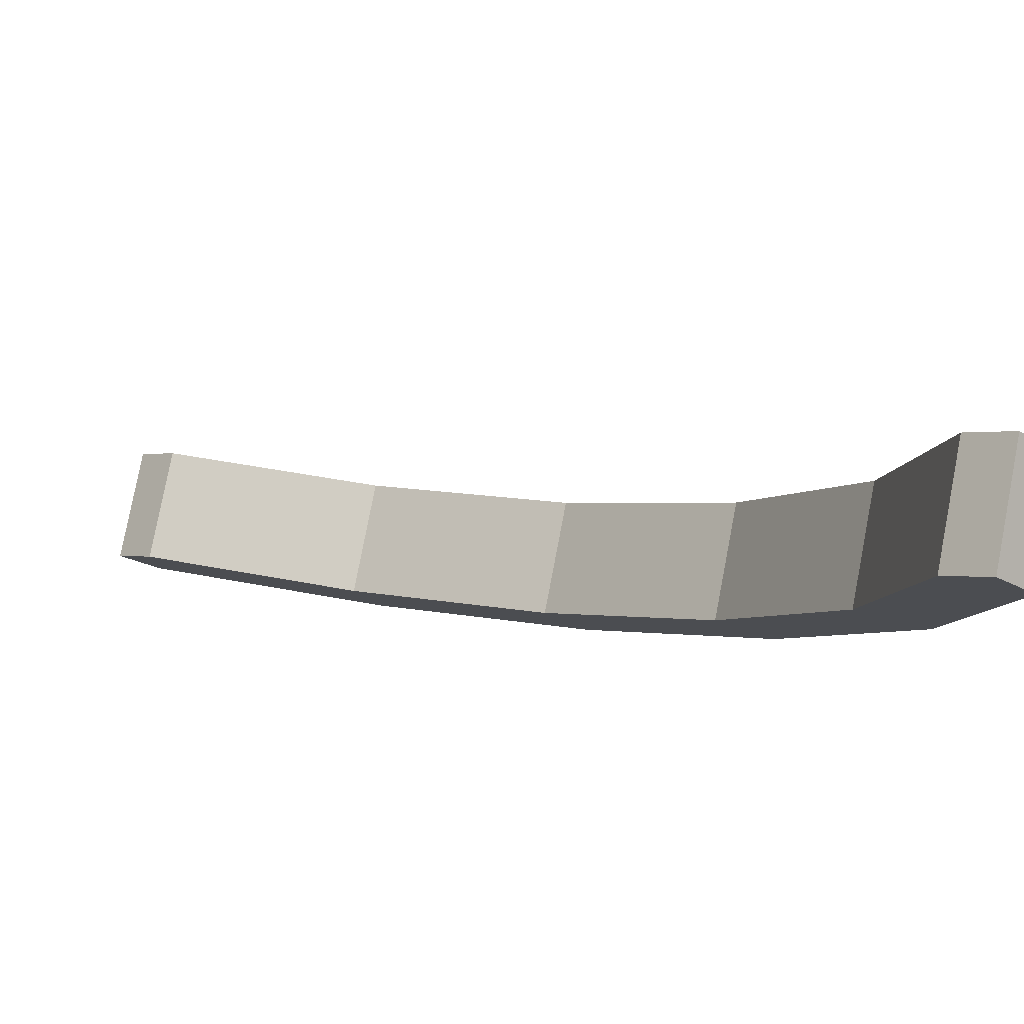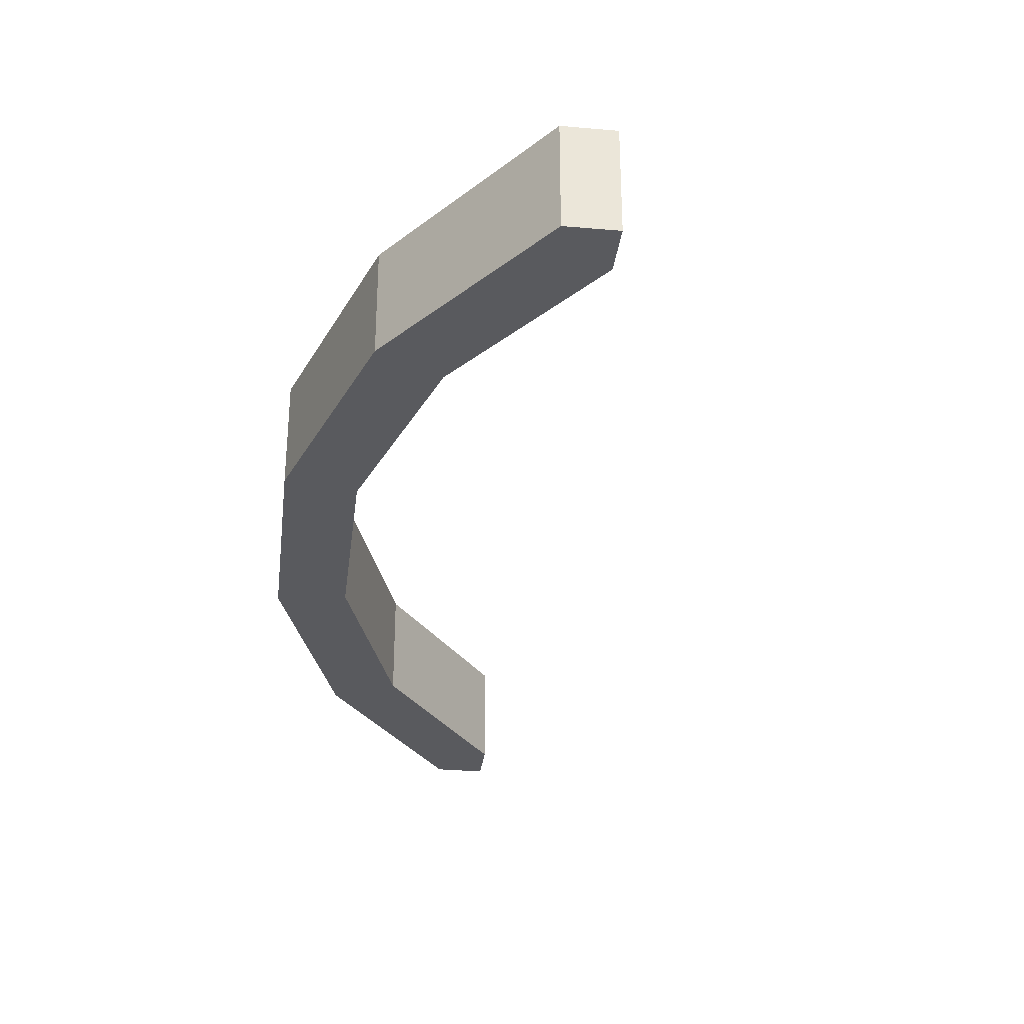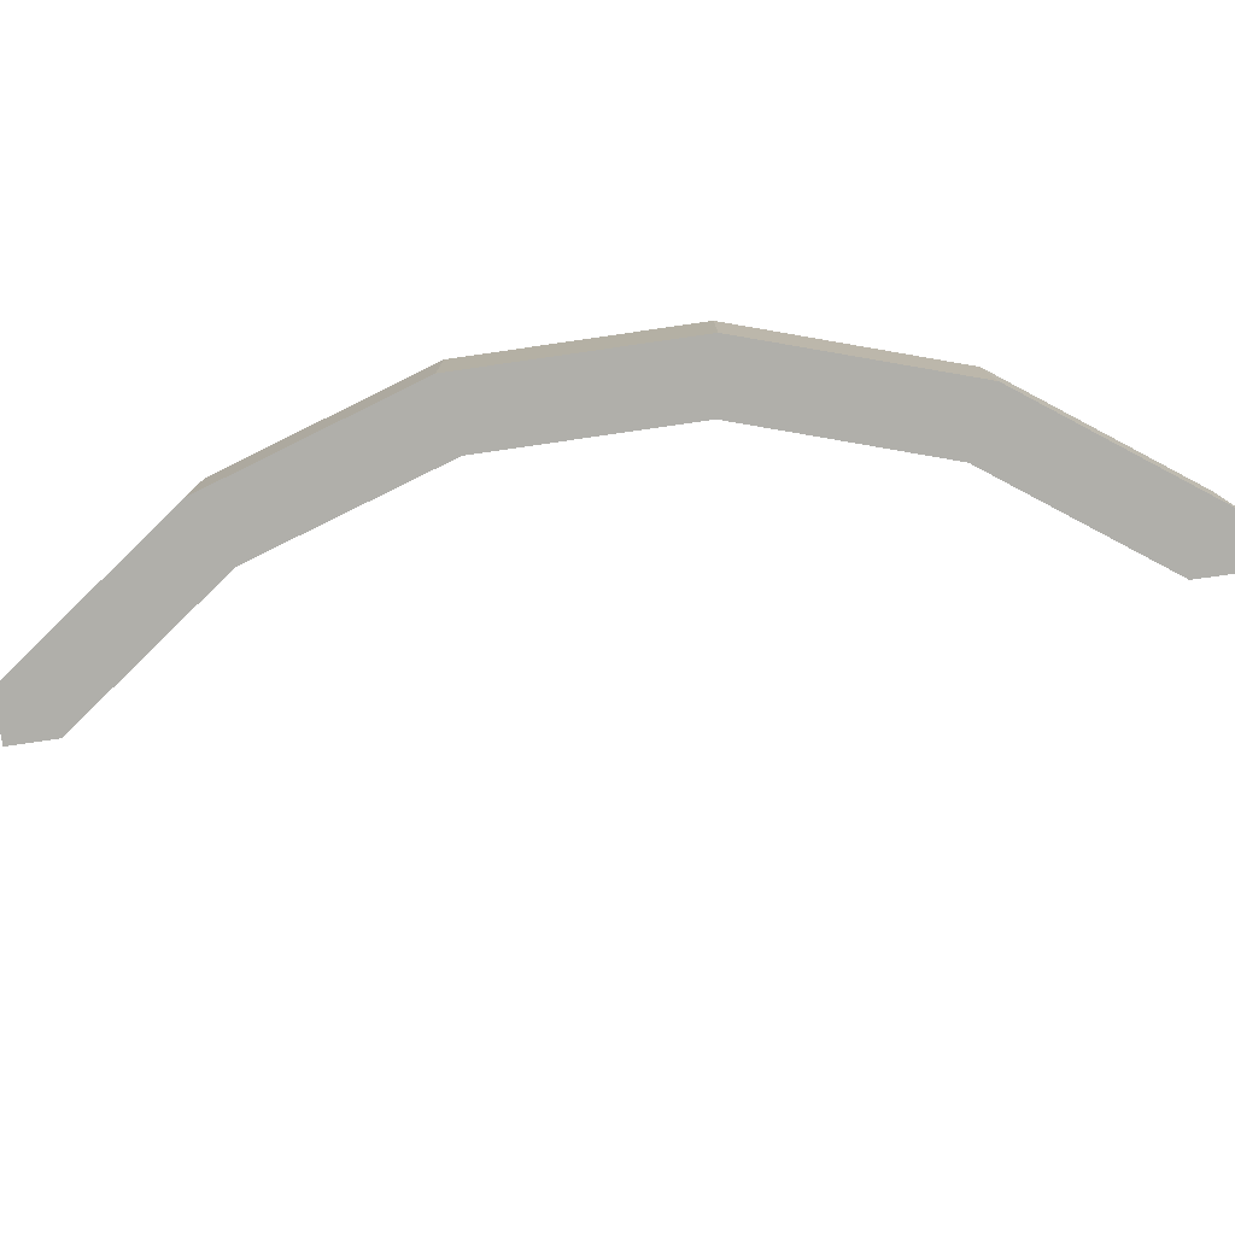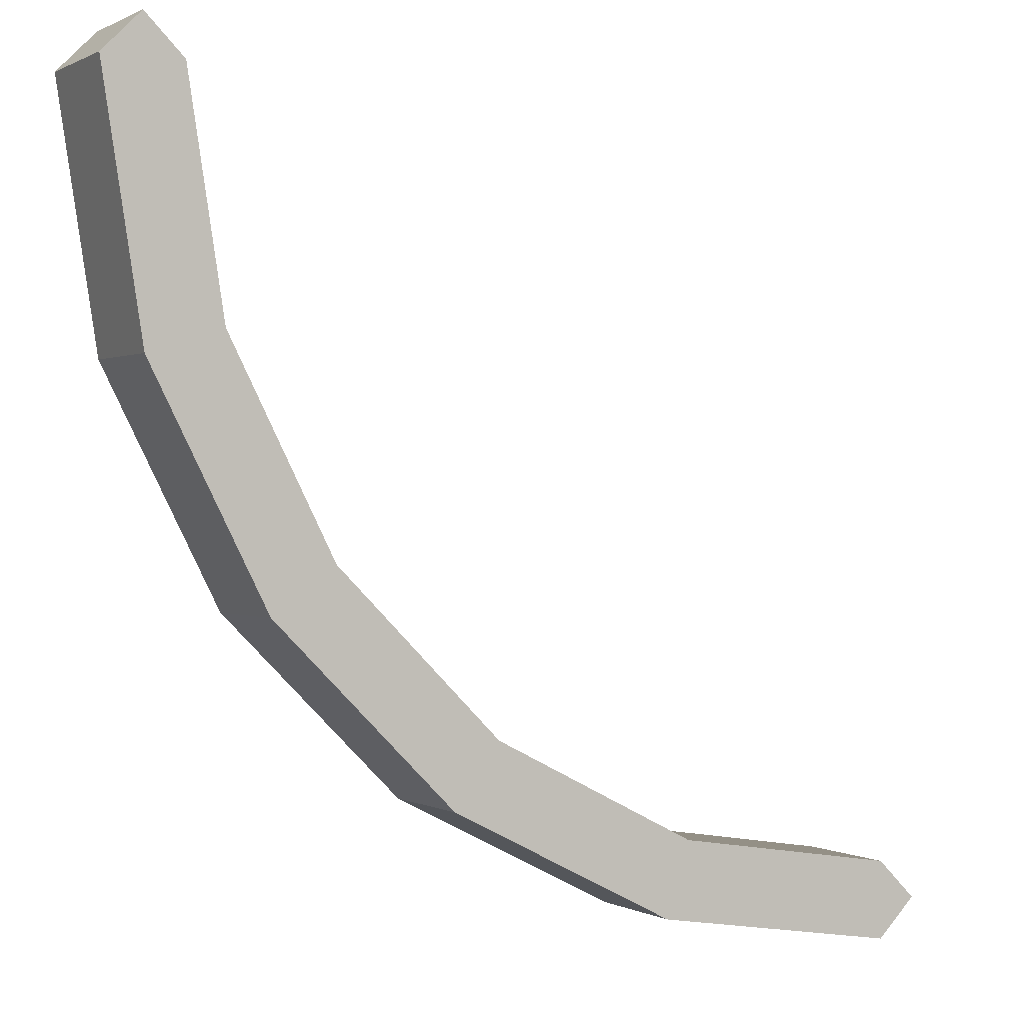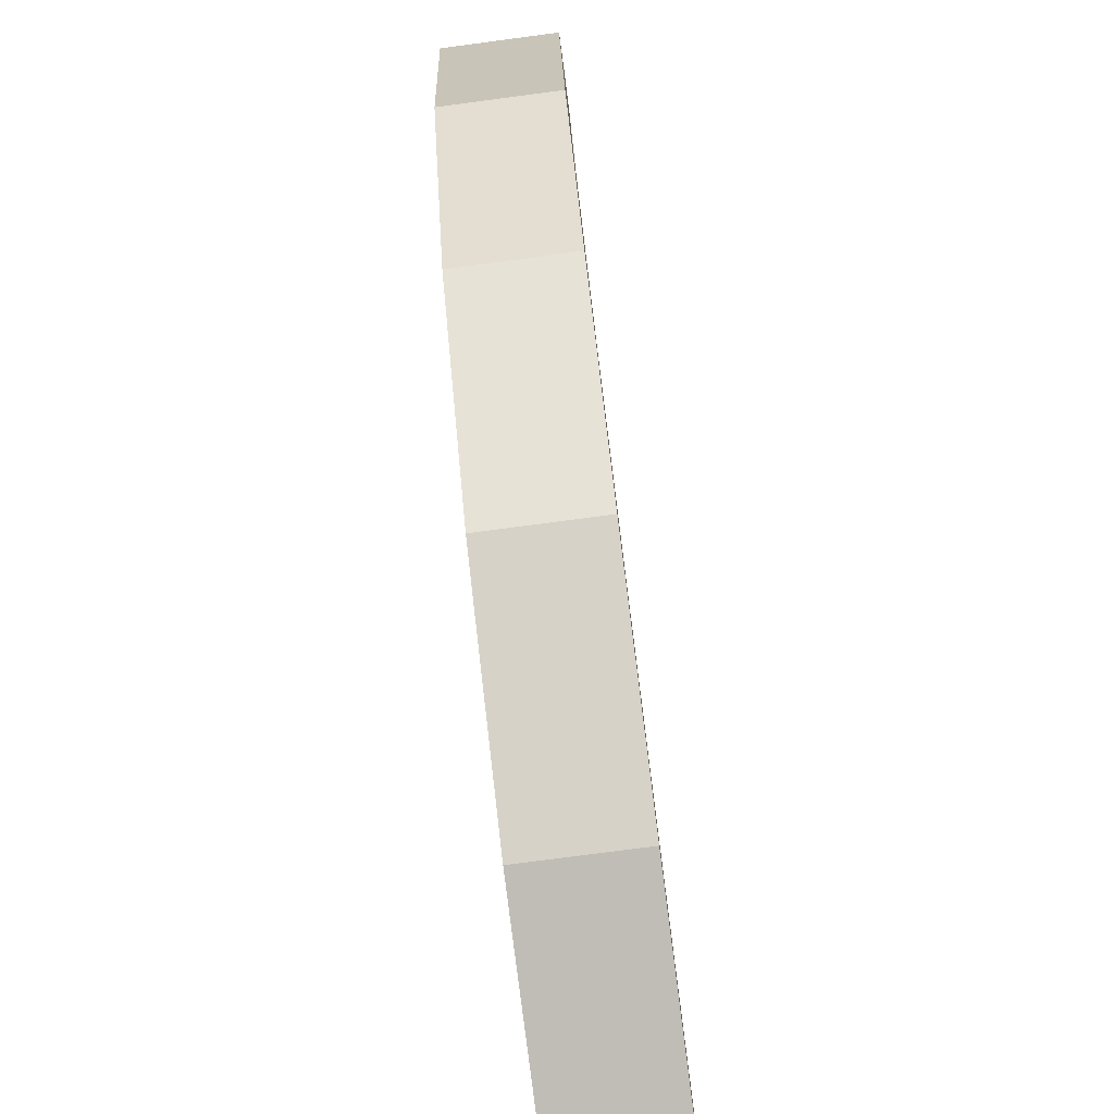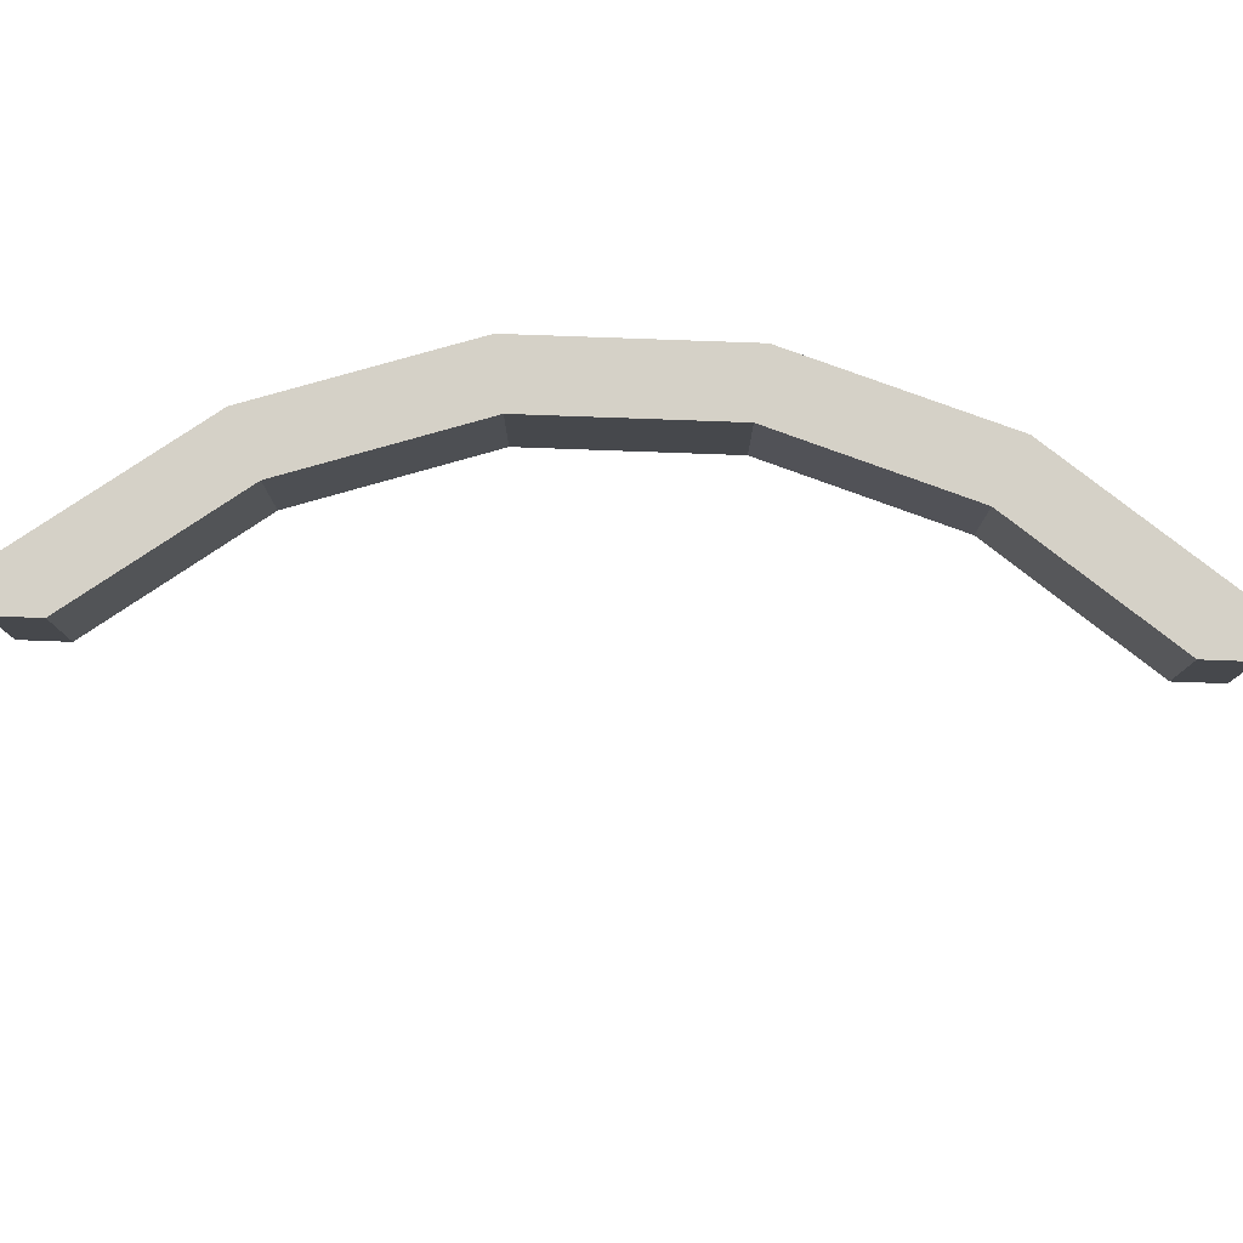
<metadata>
{"format":"obj","ext":"obj","renderer":"f3d","projection":"perspective","resolution":1024,"background":"white","views":[{"elev":79.4,"azim":10.9,"up":"+Z"},{"elev":-31.5,"azim":-142.0,"up":"+Y"},{"elev":-78.0,"azim":143.2,"up":"+Y"},{"elev":0.4,"azim":151.2,"up":"+Z"},{"elev":-76.7,"azim":97.5,"up":"+Z"},{"elev":78.8,"azim":-42.9,"up":"+Y"}]}
</metadata>
<code>
o object1
g object1
v 1.199 0.3 -0.7343
v 0.7343 0.3 -1.199
v 0.7343 0 -1.199
v 1.199 0 -0.7343
v 1.4 0 0.5
v 1.5 0 0.6
v 1.6 0 0.5
v 1.497 0 -0.1489
v 0.1489 0 -1.497
v -0.5 0 -1.6
v -0.6 0 -1.5
v -0.5 0 -1.4
v 0.08713 0 -1.307
v 0.6168 0 -1.037
v 1.037 0 -0.6168
v 1.307 0 -0.08713
v 1.6 0.3 0.5
v 1.497 0.3 -0.1489
v 0.1489 0.3 -1.497
v -0.5 0.3 -1.6
v -0.6 0.3 -1.5
v -0.5 0.3 -1.4
v 0.08713 0.3 -1.307
v 0.6168 0.3 -1.037
v 1.037 0.3 -0.6168
v 1.307 0.3 -0.08713
v 1.4 0.3 0.5
v 1.5 0.3 0.6
f 4 3 1
f 3 2 1
f 7 6 5
f 8 7 16
f 15 4 8
f 15 3 4
f 14 9 3
f 13 10 9
f 12 11 10
f 13 12 10
f 14 13 9
f 15 14 3
f 8 16 15
f 7 5 16
f 7 8 17
f 8 18 17
f 9 10 19
f 10 20 19
f 10 11 20
f 11 21 20
f 11 12 21
f 12 22 21
f 12 13 22
f 13 23 22
f 13 14 23
f 14 24 23
f 14 15 24
f 15 25 24
f 15 16 25
f 16 26 25
f 16 5 26
f 5 27 26
f 5 6 27
f 6 28 27
f 6 7 28
f 7 17 28
f 8 4 18
f 4 1 18
f 27 28 17
f 26 17 18
f 18 1 25
f 2 24 25
f 19 23 24
f 20 22 23
f 20 21 22
f 19 20 23
f 2 19 24
f 1 2 25
f 25 26 18
f 26 27 17
f 3 9 2
f 9 19 2

</code>
